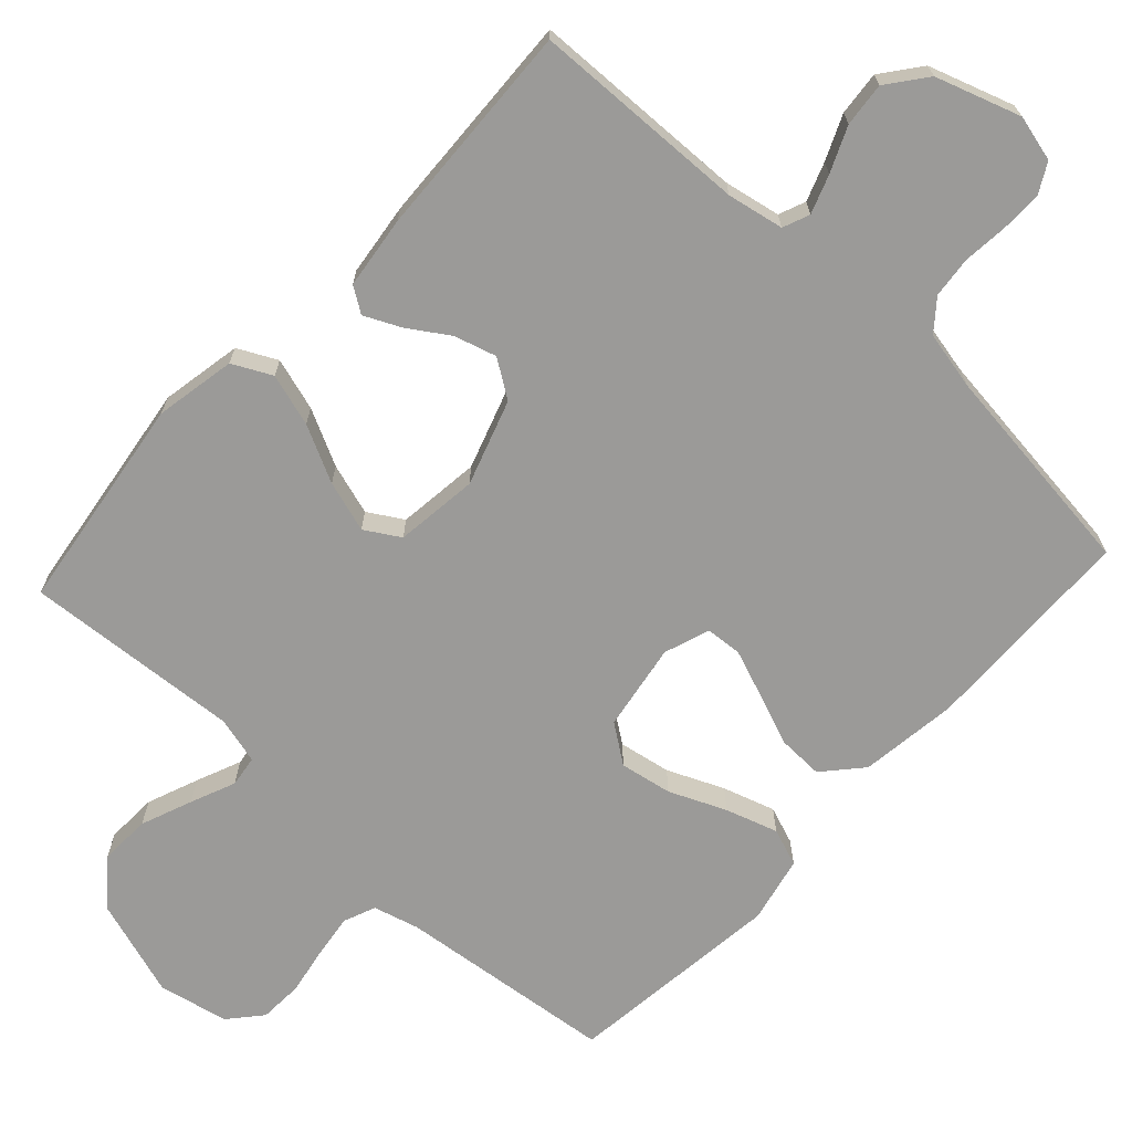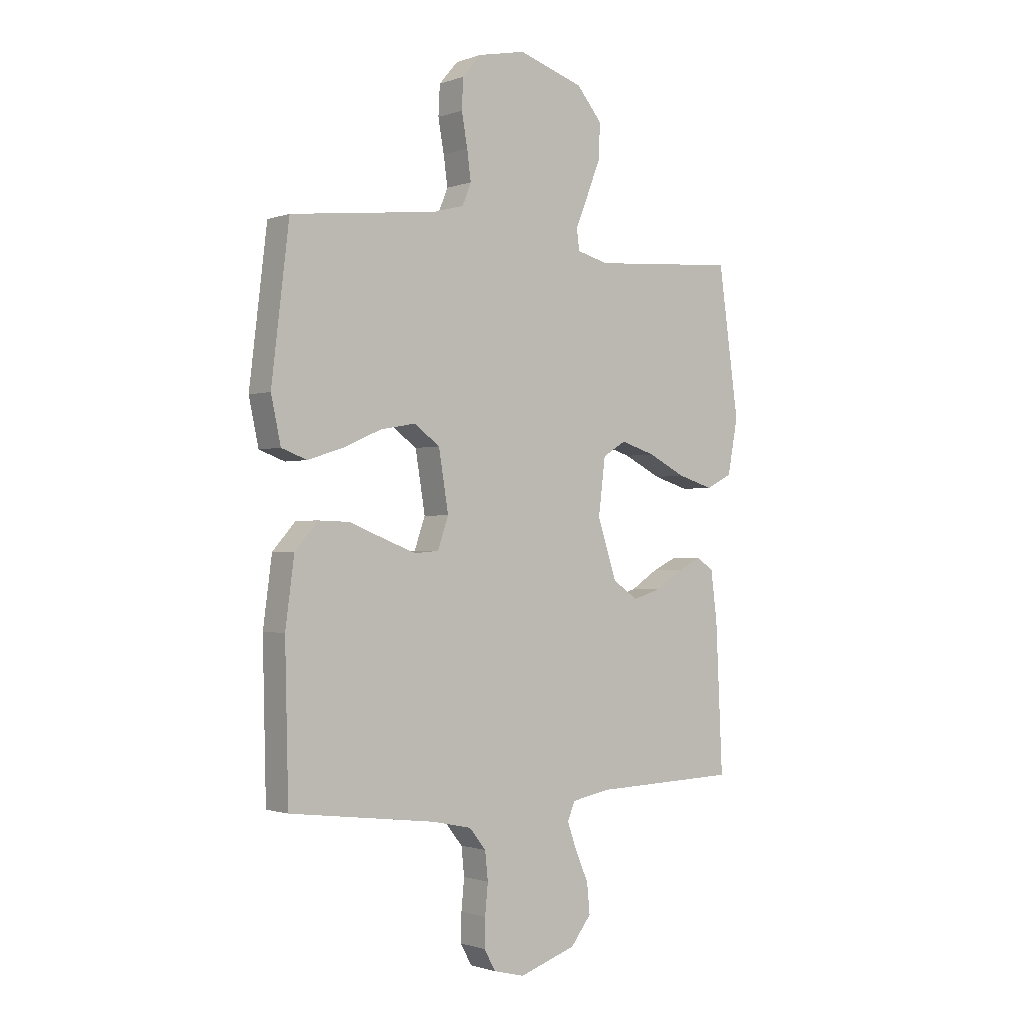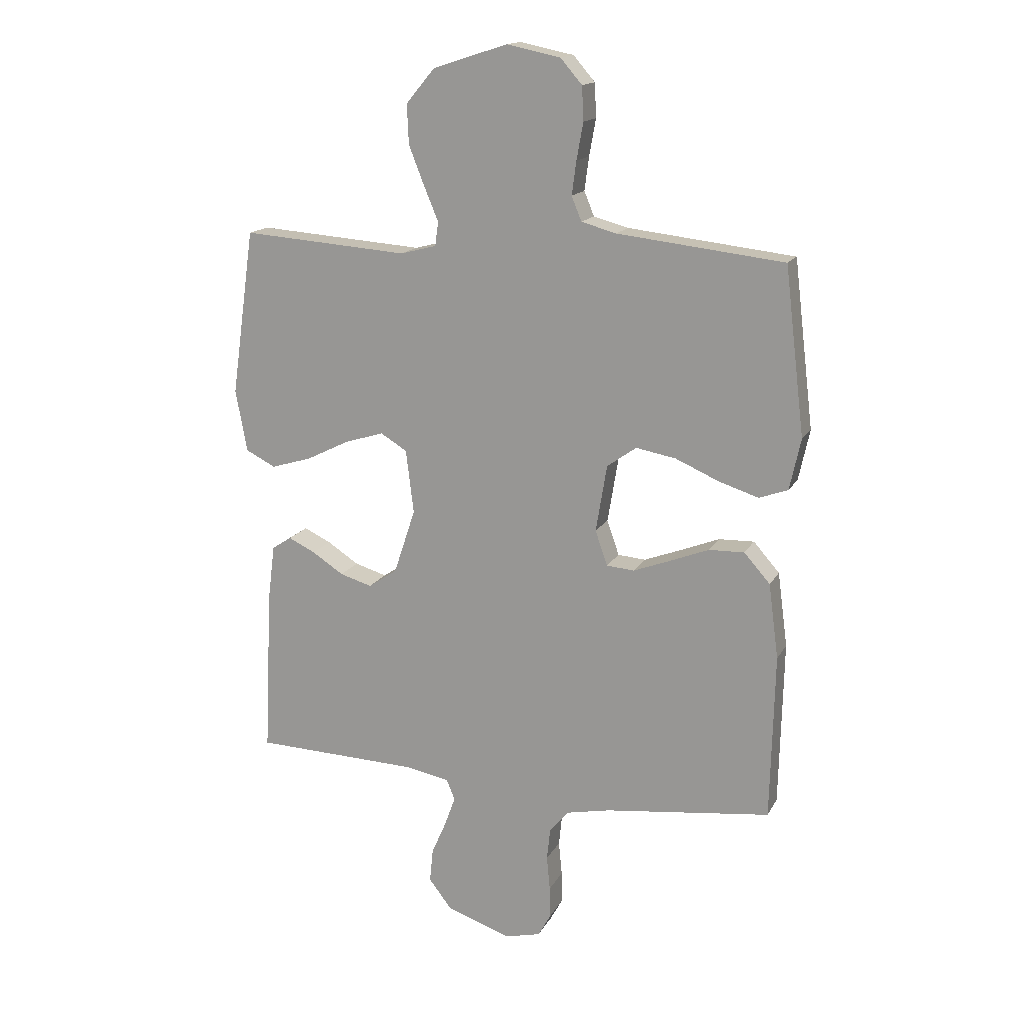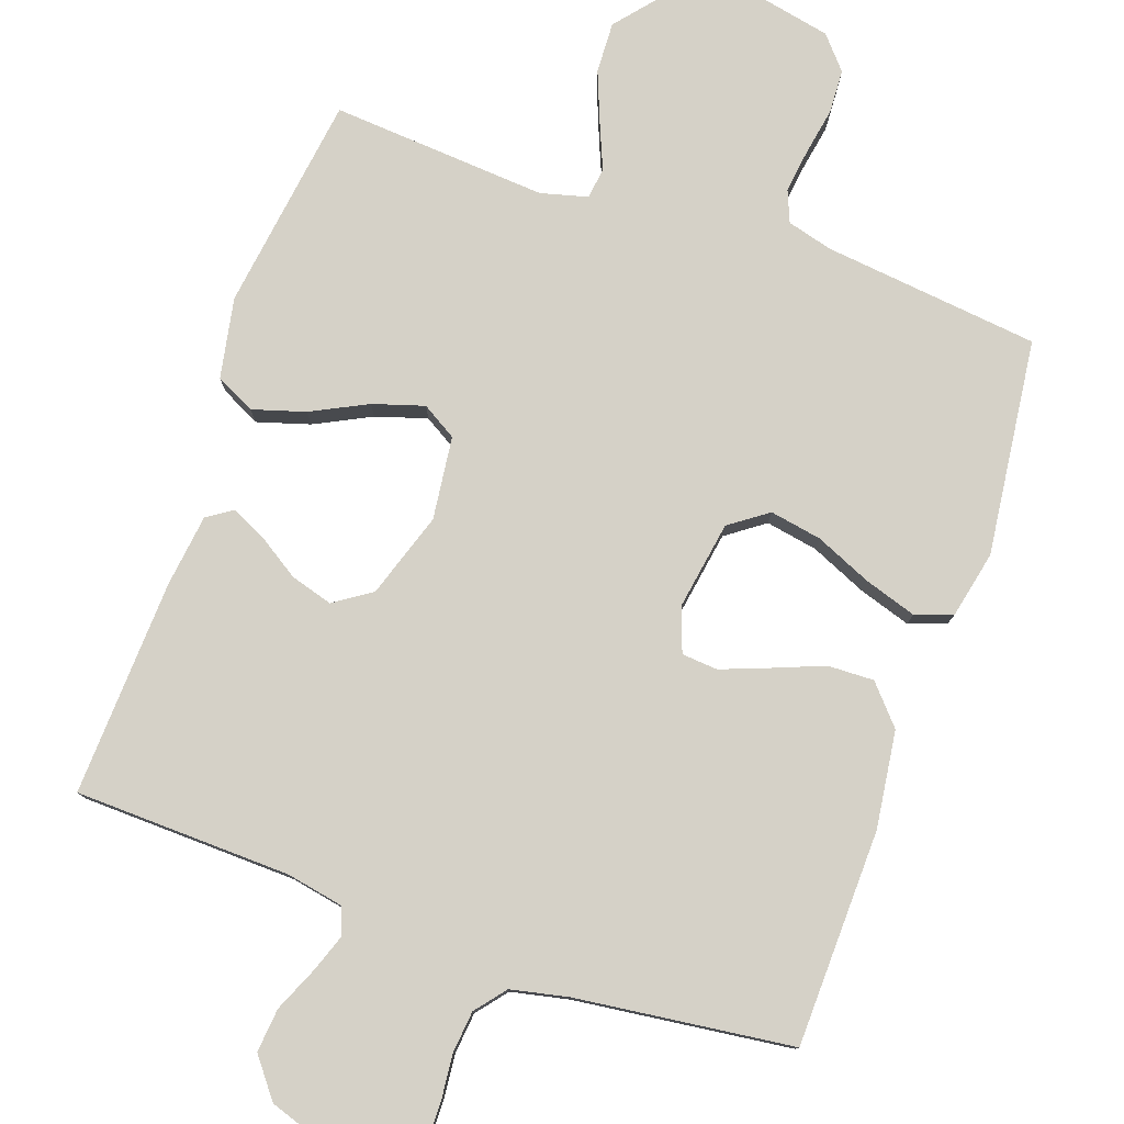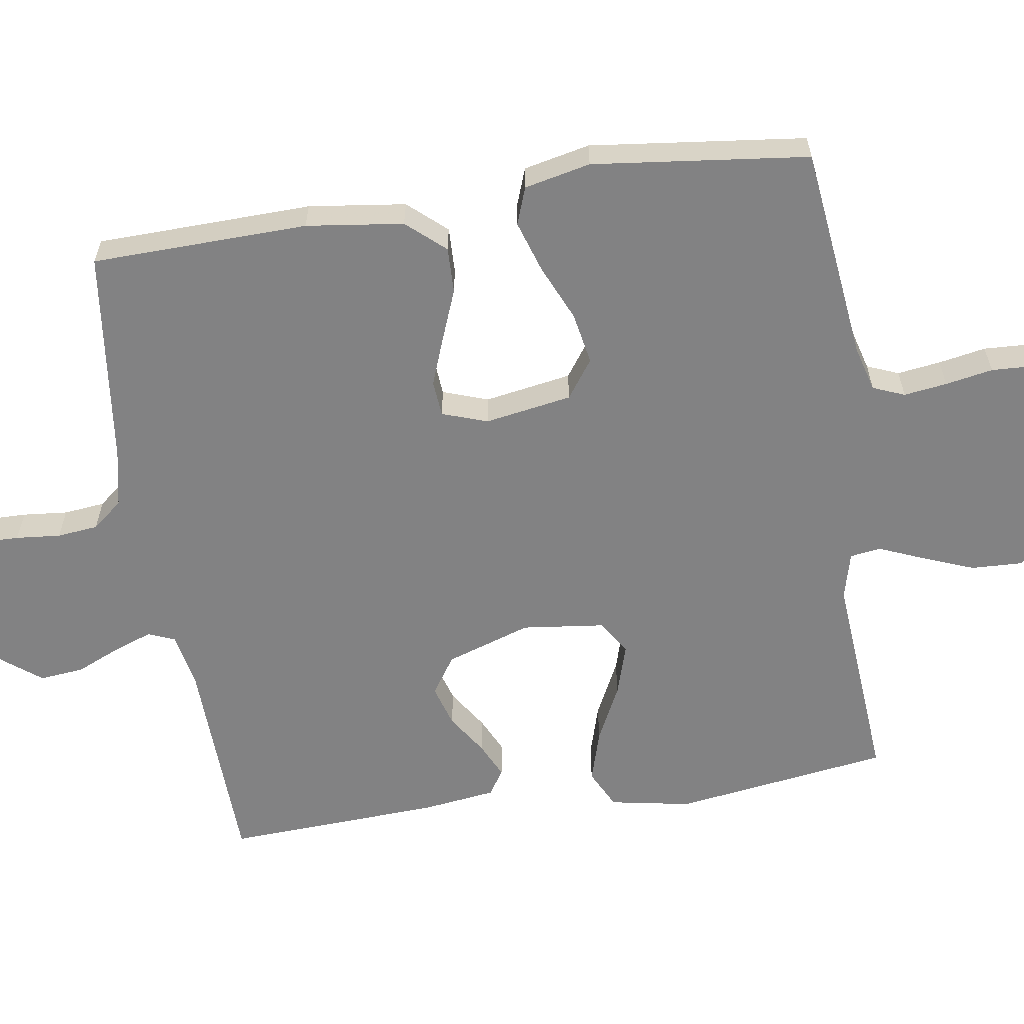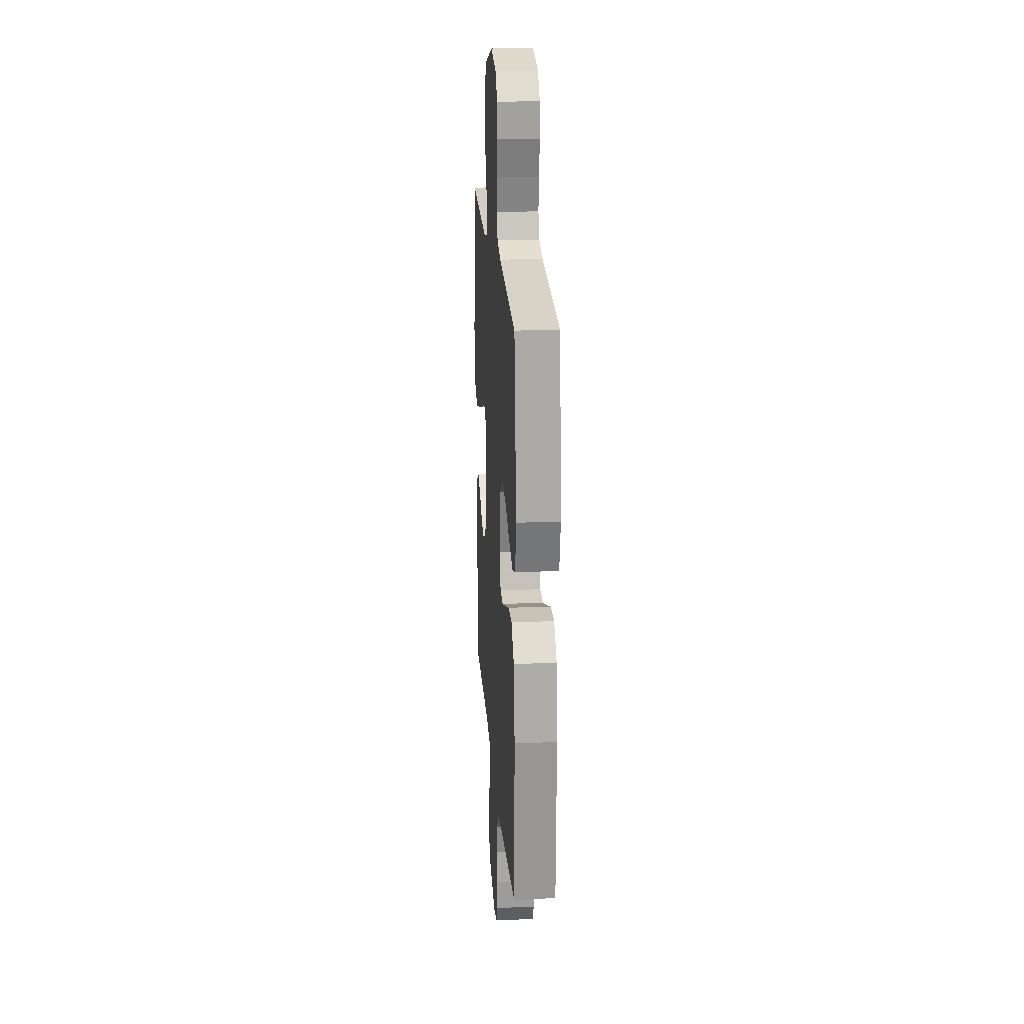
<metadata>
{"format":"obj","ext":"obj","renderer":"f3d","projection":"perspective","resolution":1024,"background":"white","views":[{"elev":-69.3,"azim":137.3,"up":"+Y"},{"elev":-1.2,"azim":-38.5,"up":"+Z"},{"elev":15.9,"azim":-159.9,"up":"+Z"},{"elev":78.8,"azim":-160.7,"up":"+Y"},{"elev":-60.8,"azim":-81.1,"up":"+Y"},{"elev":21.2,"azim":-94.4,"up":"+Z"}]}
</metadata>
<code>
v 0.5 0.07 0.5
v 0.542 0.07 0.2
v 0.521 0.07 0.088
v 0.467 0.07 0.061
v 0.394 0.07 0.083
v 0.316 0.07 0.122
v 0.245 0.07 0.144
v 0.197 0.07 0.115
v 0.183 0.07 0
v 0.222 0.07 -0.118
v 0.274 0.07 -0.153
v 0.332 0.07 -0.136
v 0.389 0.07 -0.099
v 0.438 0.07 -0.076
v 0.473 0.07 -0.099
v 0.486 0.07 -0.2
v 0.5 0.07 -0.5
v 0.2 0.07 -0.509
v 0.122 0.07 -0.524
v 0.107 0.07 -0.561
v 0.126 0.07 -0.614
v 0.153 0.07 -0.676
v 0.159 0.07 -0.737
v 0.117 0.07 -0.791
v 0 0.07 -0.83
v -0.064 0.07 -0.814
v -0.087 0.07 -0.772
v -0.086 0.07 -0.715
v -0.08 0.07 -0.653
v -0.086 0.07 -0.596
v -0.12 0.07 -0.554
v -0.2 0.07 -0.537
v -0.5 0.07 -0.5
v -0.507 0.07 -0.2
v -0.489 0.07 -0.065
v -0.442 0.07 -0.012
v -0.378 0.07 -0.014
v -0.307 0.07 -0.042
v -0.241 0.07 -0.067
v -0.191 0.07 -0.063
v -0.169 0.07 0
v -0.189 0.07 0.121
v -0.242 0.07 0.159
v -0.314 0.07 0.146
v -0.392 0.07 0.112
v -0.464 0.07 0.089
v -0.516 0.07 0.108
v -0.536 0.07 0.2
v -0.5 0.07 0.5
v -0.2 0.07 0.534
v -0.137 0.07 0.551
v -0.119 0.07 0.595
v -0.127 0.07 0.655
v -0.139 0.07 0.721
v -0.136 0.07 0.782
v -0.097 0.07 0.827
v 0 0.07 0.847
v 0.134 0.07 0.804
v 0.186 0.07 0.742
v 0.183 0.07 0.671
v 0.155 0.07 0.6
v 0.129 0.07 0.538
v 0.135 0.07 0.495
v 0.2 0.07 0.478
v 0.5 0 0.5
v 0.542 0 0.2
v 0.521 0 0.088
v 0.467 0 0.061
v 0.394 0 0.083
v 0.316 0 0.122
v 0.245 0 0.144
v 0.197 0 0.115
v 0.183 0 0
v 0.222 0 -0.118
v 0.274 0 -0.153
v 0.332 0 -0.136
v 0.389 0 -0.099
v 0.438 0 -0.076
v 0.473 0 -0.099
v 0.486 0 -0.2
v 0.5 0 -0.5
v 0.2 0 -0.509
v 0.122 0 -0.524
v 0.107 0 -0.561
v 0.126 0 -0.614
v 0.153 0 -0.676
v 0.159 0 -0.737
v 0.117 0 -0.791
v 0 0 -0.83
v -0.064 0 -0.814
v -0.087 0 -0.772
v -0.086 0 -0.715
v -0.08 0 -0.653
v -0.086 0 -0.596
v -0.12 0 -0.554
v -0.2 0 -0.537
v -0.5 0 -0.5
v -0.507 0 -0.2
v -0.489 0 -0.065
v -0.442 0 -0.012
v -0.378 0 -0.014
v -0.307 0 -0.042
v -0.241 0 -0.067
v -0.191 0 -0.063
v -0.169 0 0
v -0.189 0 0.121
v -0.242 0 0.159
v -0.314 0 0.146
v -0.392 0 0.112
v -0.464 0 0.089
v -0.516 0 0.108
v -0.536 0 0.2
v -0.5 0 0.5
v -0.2 0 0.534
v -0.137 0 0.551
v -0.119 0 0.595
v -0.127 0 0.655
v -0.139 0 0.721
v -0.136 0 0.782
v -0.097 0 0.827
v 0 0 0.847
v 0.134 0 0.804
v 0.186 0 0.742
v 0.183 0 0.671
v 0.155 0 0.6
v 0.129 0 0.538
v 0.135 0 0.495
v 0.2 0 0.478
f 60 61 62
f 59 60 62
f 58 59 62
f 57 58 62
f 56 57 62
f 55 56 62
f 54 55 62
f 53 54 62
f 52 53 62 63
f 51 52 63
f 50 51 63 64
f 49 50 64
f 48 49 64
f 47 48 64
f 46 47 64
f 45 46 64
f 44 45 64
f 36 37 38
f 35 36 38
f 34 35 38
f 33 34 38
f 32 33 38
f 31 32 38 39
f 30 31 39 40
f 27 28 29
f 26 27 29
f 25 26 29
f 24 25 29
f 23 24 29
f 22 23 29
f 21 22 29
f 20 21 29 30
f 30 40 41
f 20 30 41
f 19 20 41
f 16 17 18
f 15 16 18
f 14 15 18
f 13 14 18
f 12 13 18
f 11 12 18 19
f 4 5 6
f 3 4 6
f 2 3 6
f 1 2 6
f 64 1 6
f 64 6 7
f 43 44 64
f 64 7 8
f 43 64 8
f 42 43 8
f 19 41 42
f 11 19 42
f 10 11 42
f 9 10 42
f 8 9 42
f 126 125 124
f 126 124 123
f 126 123 122
f 126 122 121
f 126 121 120
f 126 120 119
f 126 119 118
f 126 118 117
f 127 126 117 116
f 127 116 115
f 128 127 115 114
f 128 114 113
f 128 113 112
f 128 112 111
f 128 111 110
f 128 110 109
f 128 109 108
f 102 101 100
f 102 100 99
f 102 99 98
f 102 98 97
f 102 97 96
f 103 102 96 95
f 104 103 95 94
f 93 92 91
f 93 91 90
f 93 90 89
f 93 89 88
f 93 88 87
f 93 87 86
f 93 86 85
f 94 93 85 84
f 105 104 94
f 105 94 84
f 105 84 83
f 82 81 80
f 82 80 79
f 82 79 78
f 82 78 77
f 82 77 76
f 83 82 76 75
f 70 69 68
f 70 68 67
f 70 67 66
f 70 66 65
f 70 65 128
f 71 70 128
f 128 108 107
f 72 71 128
f 72 128 107
f 72 107 106
f 106 105 83
f 106 83 75
f 106 75 74
f 106 74 73
f 106 73 72
f 1 65 66 2
f 2 66 67 3
f 3 67 68 4
f 4 68 69 5
f 5 69 70 6
f 6 70 71 7
f 7 71 72 8
f 8 72 73 9
f 9 73 74 10
f 10 74 75 11
f 11 75 76 12
f 12 76 77 13
f 13 77 78 14
f 14 78 79 15
f 15 79 80 16
f 16 80 81 17
f 17 81 82 18
f 18 82 83 19
f 19 83 84 20
f 20 84 85 21
f 21 85 86 22
f 22 86 87 23
f 23 87 88 24
f 24 88 89 25
f 25 89 90 26
f 26 90 91 27
f 27 91 92 28
f 28 92 93 29
f 29 93 94 30
f 30 94 95 31
f 31 95 96 32
f 32 96 97 33
f 33 97 98 34
f 34 98 99 35
f 35 99 100 36
f 36 100 101 37
f 37 101 102 38
f 38 102 103 39
f 39 103 104 40
f 40 104 105 41
f 41 105 106 42
f 42 106 107 43
f 43 107 108 44
f 44 108 109 45
f 45 109 110 46
f 46 110 111 47
f 47 111 112 48
f 48 112 113 49
f 49 113 114 50
f 50 114 115 51
f 51 115 116 52
f 52 116 117 53
f 53 117 118 54
f 54 118 119 55
f 55 119 120 56
f 56 120 121 57
f 57 121 122 58
f 58 122 123 59
f 59 123 124 60
f 60 124 125 61
f 61 125 126 62
f 62 126 127 63
f 63 127 128 64
f 64 128 65 1

</code>
